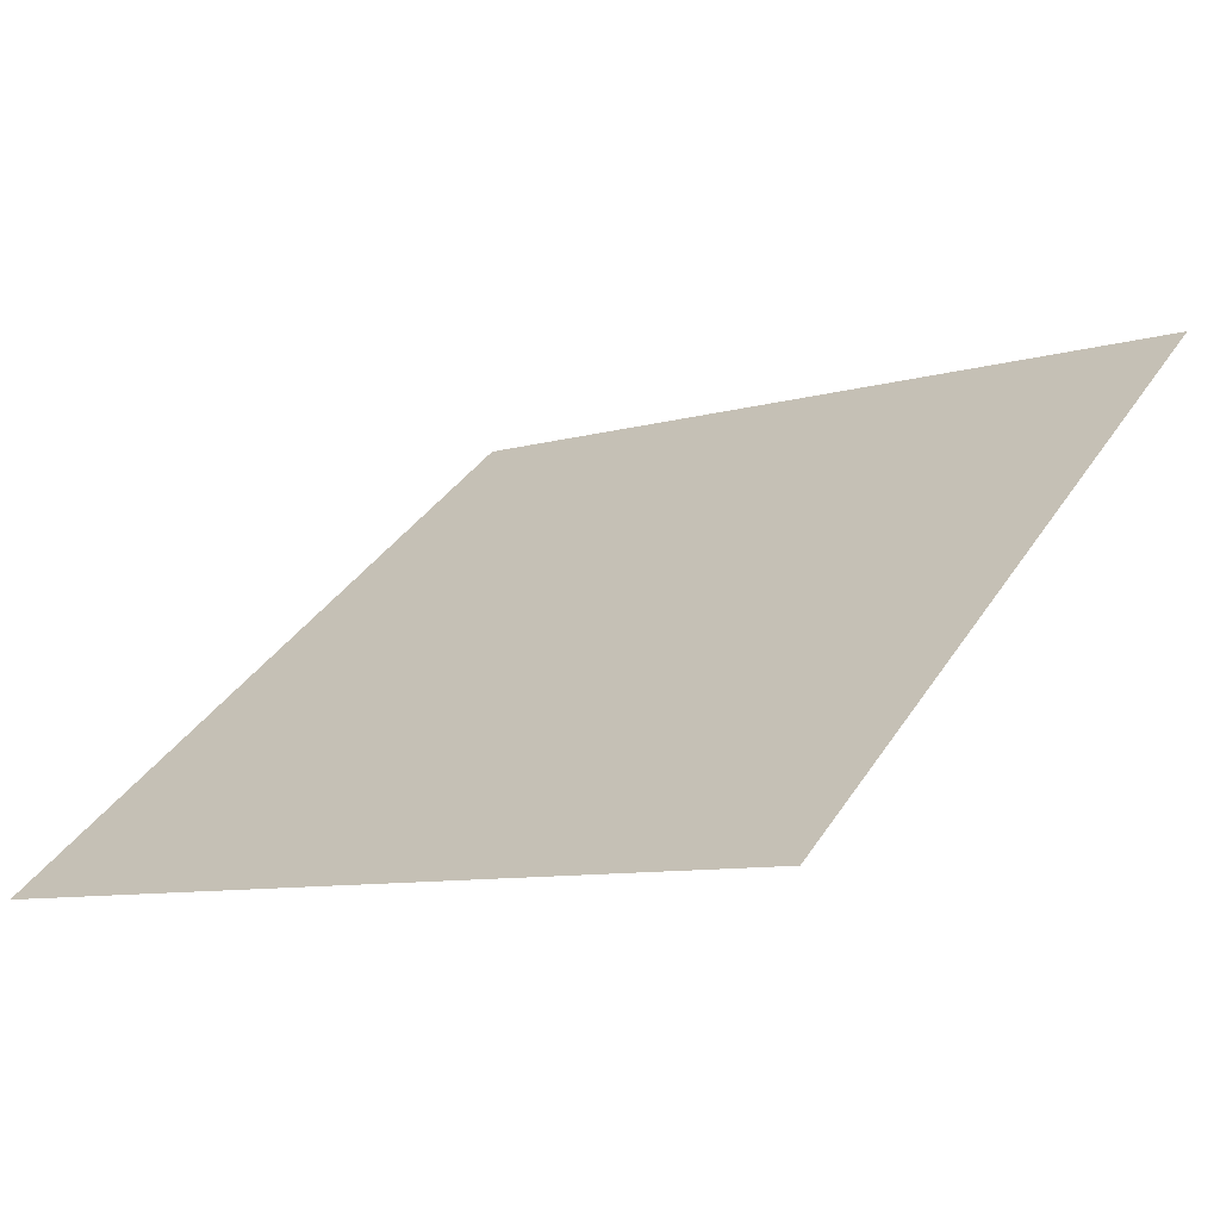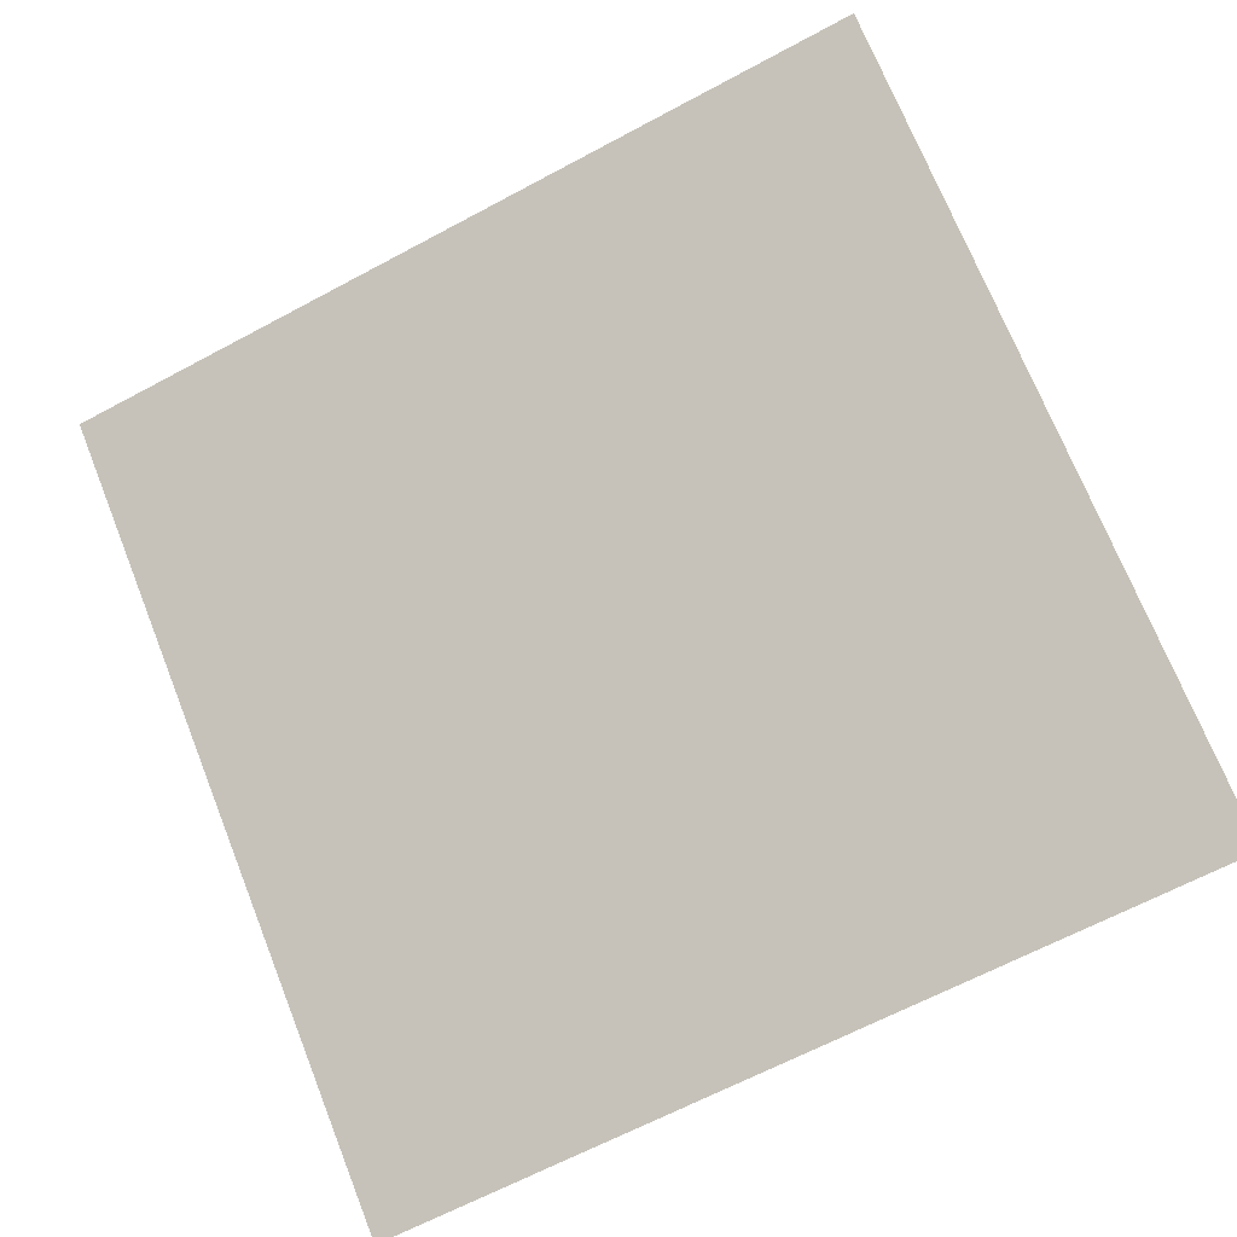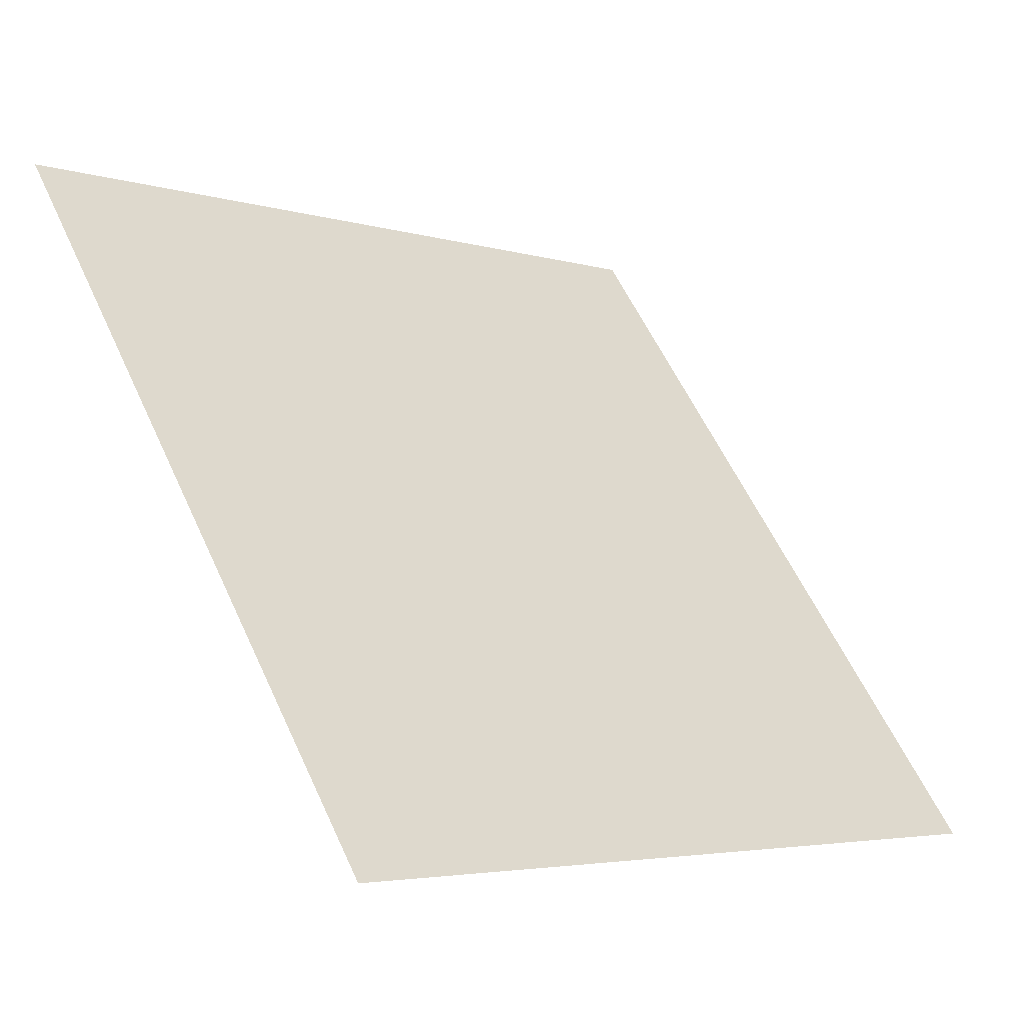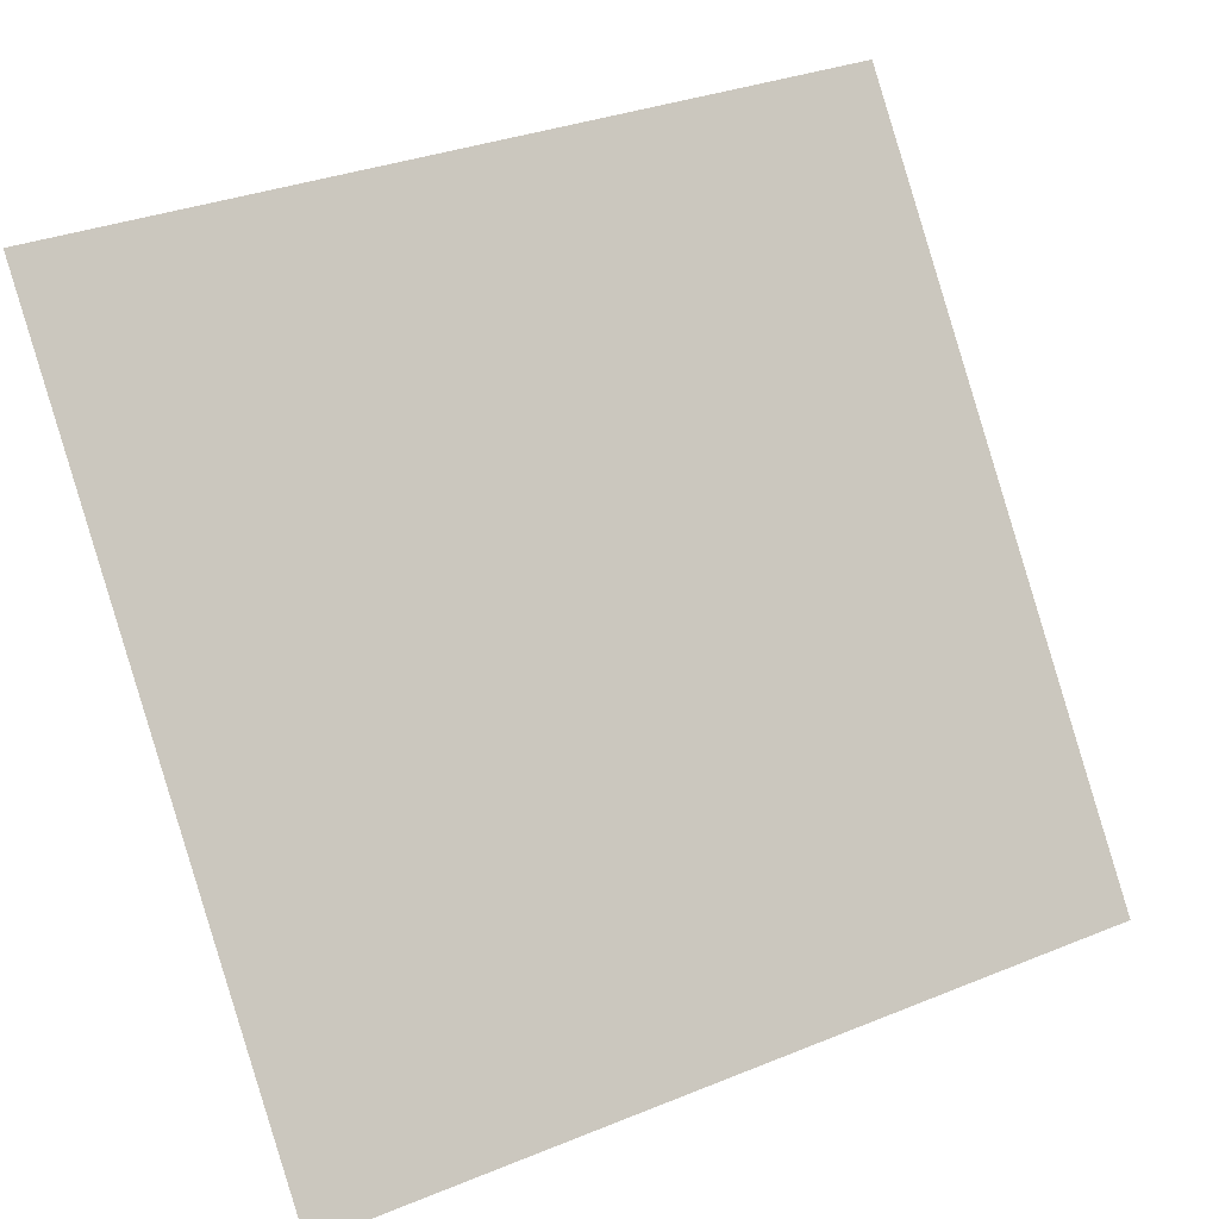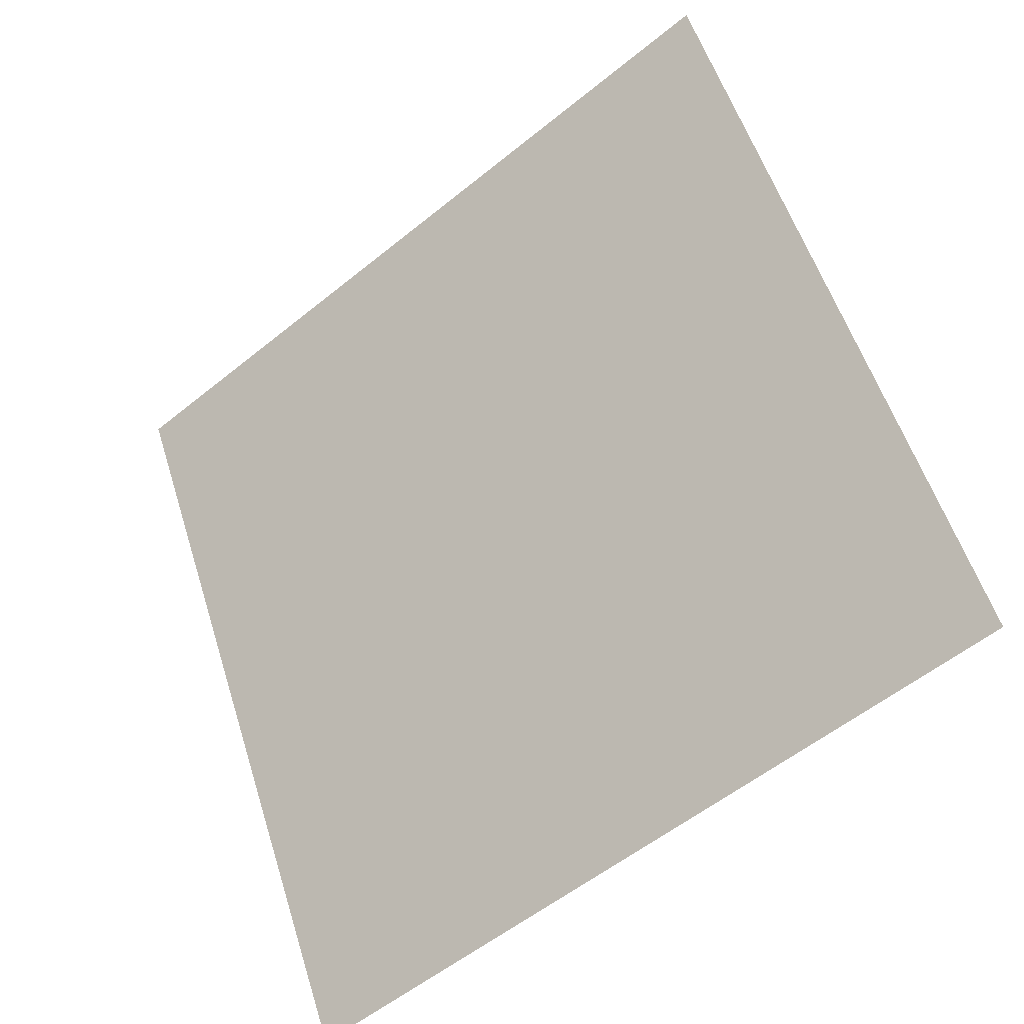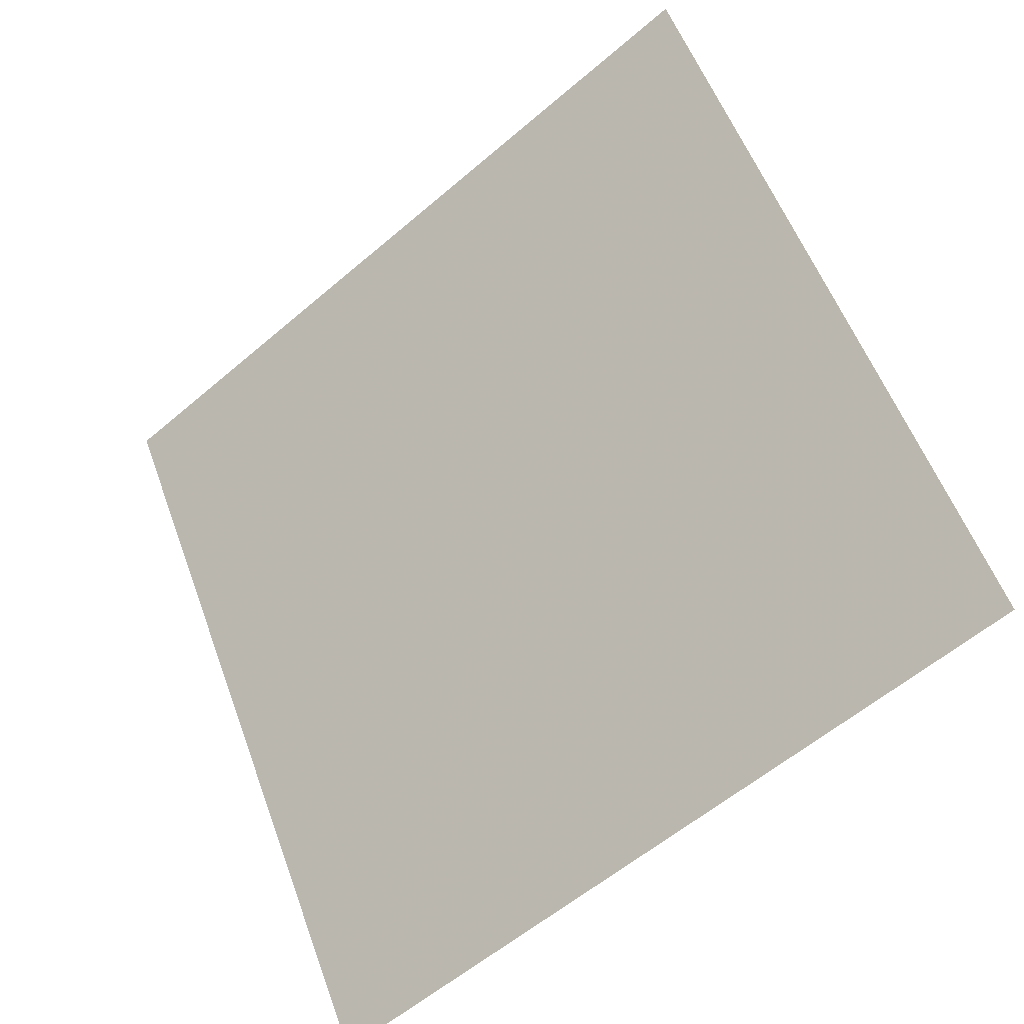
<metadata>
{"format":"obj","ext":"obj","renderer":"f3d","projection":"perspective","resolution":1024,"background":"white","views":[{"elev":-6.8,"azim":-142.0,"up":"+Y"},{"elev":-68.3,"azim":28.8,"up":"+Y"},{"elev":-3.4,"azim":-45.7,"up":"+Z"},{"elev":33.9,"azim":-30.6,"up":"+Z"},{"elev":56.7,"azim":-106.8,"up":"+Y"},{"elev":57.0,"azim":-109.4,"up":"+Y"}]}
</metadata>
<code>
v 0.1651 0.8135 0.5477
v 0.1585 0.8136 0.5477
v 0.1586 0.8175 0.553
v 0.1652 0.8174 0.5529
f 4 3 2 1

</code>
